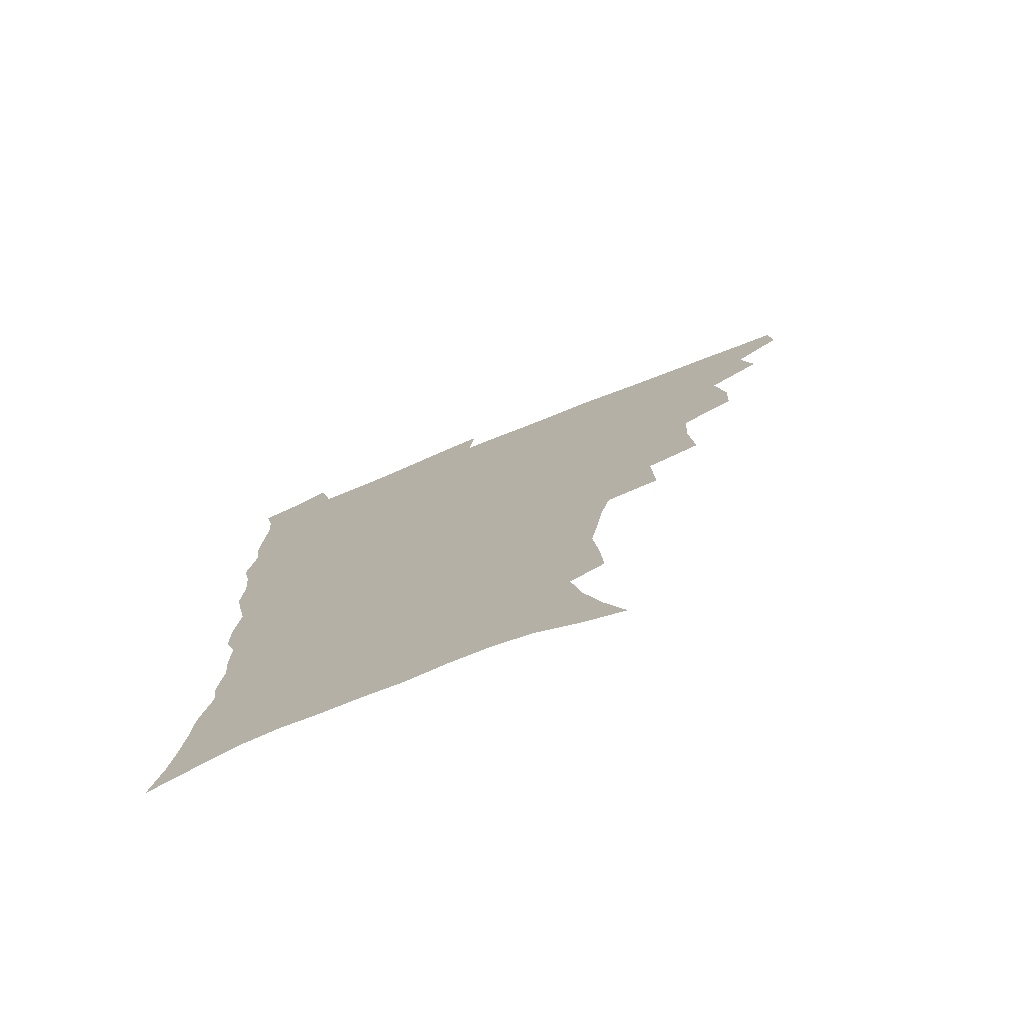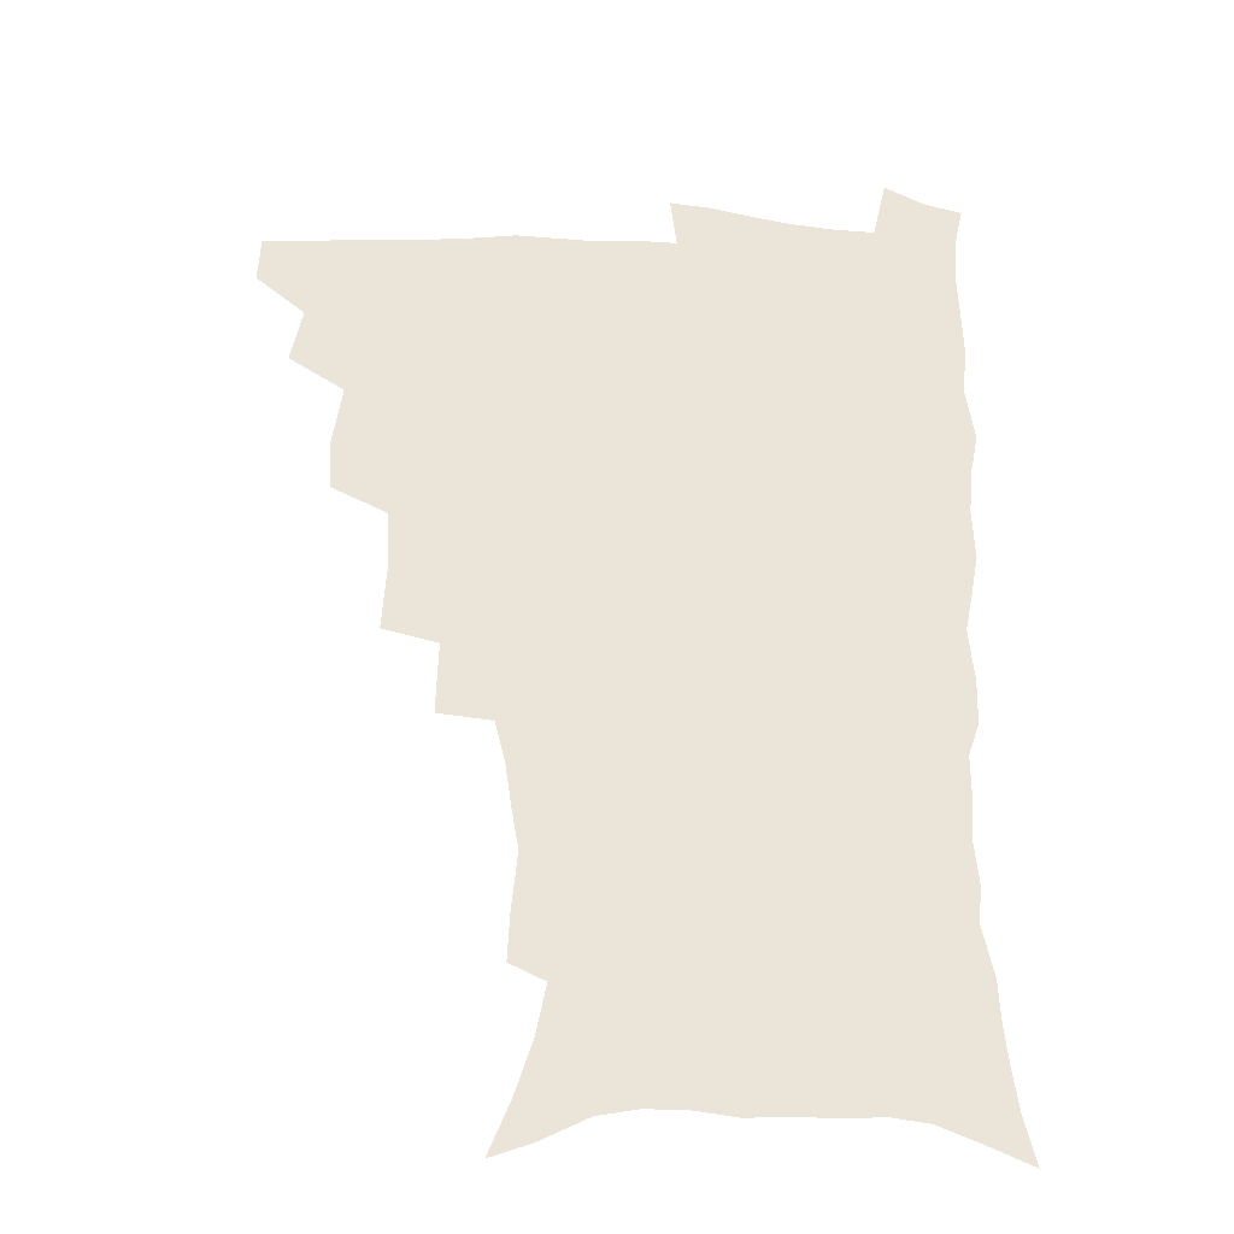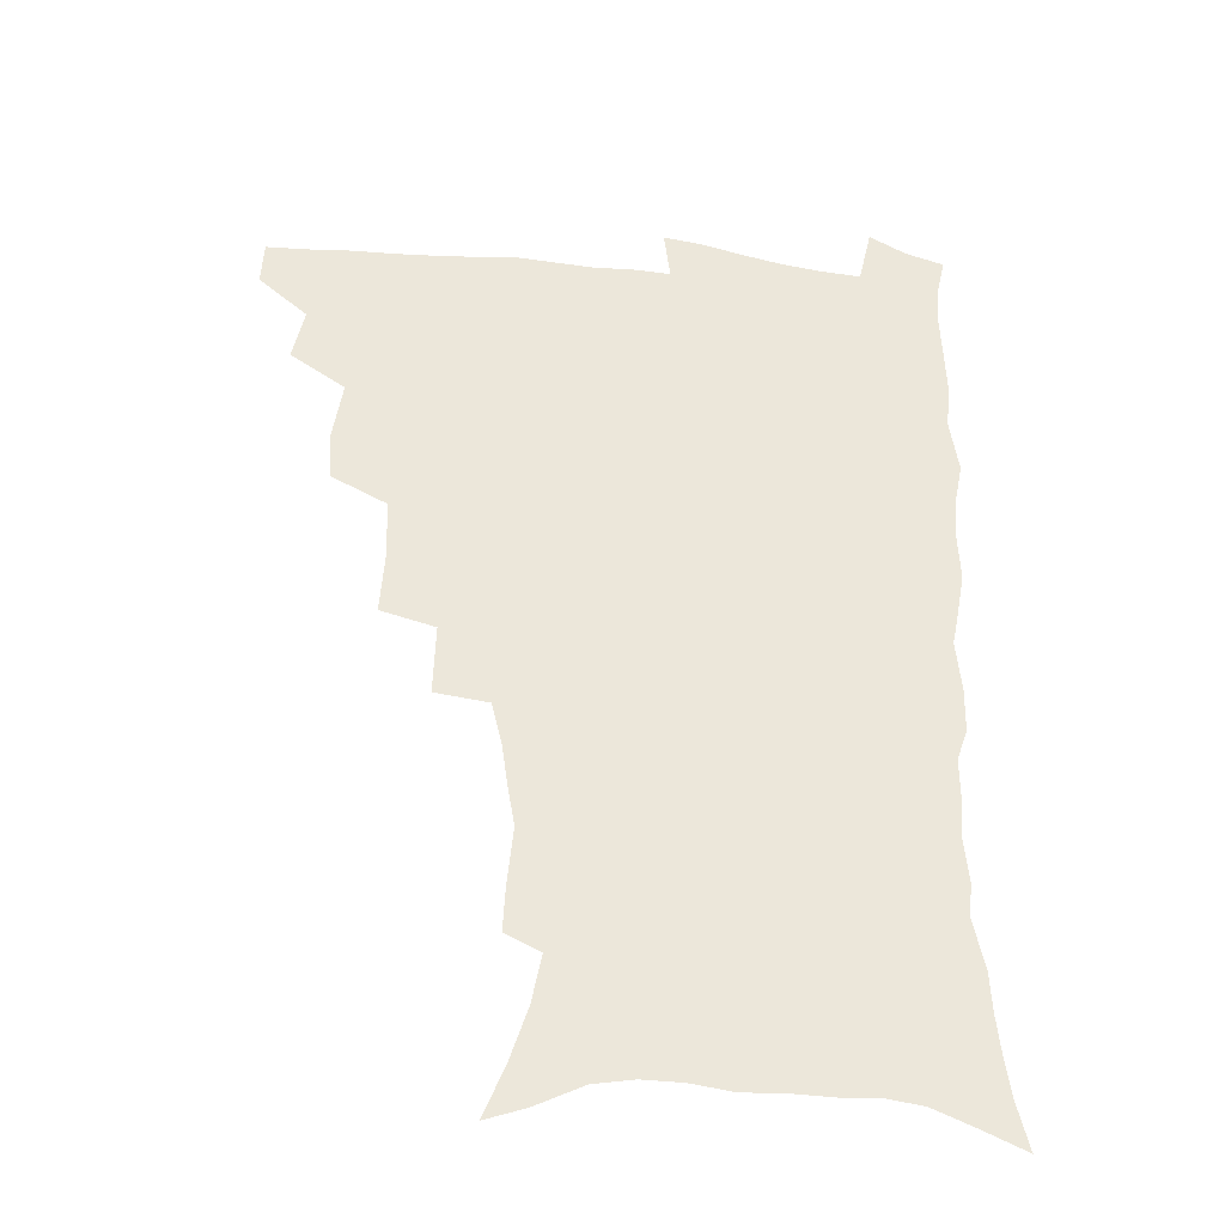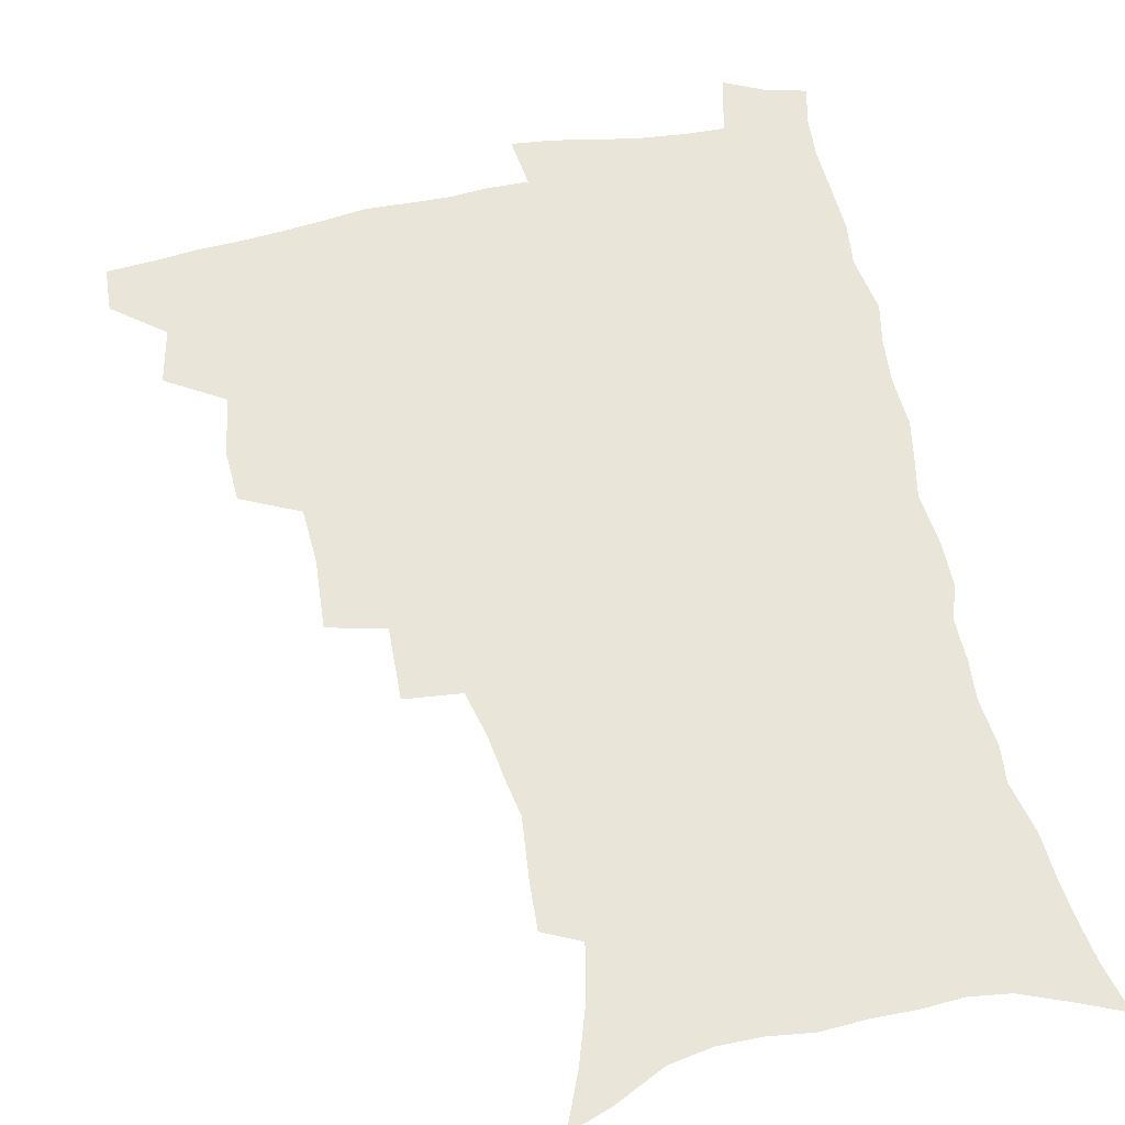
<metadata>
{"format":"obj","ext":"obj","renderer":"f3d","projection":"perspective","resolution":1024,"background":"white","views":[{"elev":-75.9,"azim":-158.2,"up":"+Y"},{"elev":-29.0,"azim":-4.5,"up":"+Y"},{"elev":-35.1,"azim":-9.0,"up":"+Y"},{"elev":57.9,"azim":-12.3,"up":"+Z"}]}
</metadata>
<code>
v 465 490.5 0
v 466 506.6 0
v 478.5 456.7 0
v 482.9 476.3 0
v 483 492.3 0
v 482.6 507.7 0
v 495.7 404.4 0
v 494.9 422.5 0
v 498.5 444.3 0
v 499.6 462.1 0
v 500.6 478.3 0
v 499.2 493.7 0
v 497.7 509.3 0
v 515 350.4 0
v 516.8 375.1 0
v 515.9 395 0
v 517.5 416.2 0
v 516.8 432.9 0
v 517.6 450.1 0
v 518.5 466 0
v 516.5 480.1 0
v 515.2 494.6 0
v 513.4 510.1 0
v 534.1 319.7 0
v 535 345.5 0
v 534.1 366 0
v 533.8 385.7 0
v 533.3 403.5 0
v 532 418.7 0
v 531.3 434.2 0
v 532.4 451.6 0
v 532.5 467 0
v 531.3 481.4 0
v 529.9 496 0
v 528.3 511.3 0
v 559.3 233.8 0
v 560.2 250.2 0
v 562.4 272.1 0
v 560 285.4 0
v 557.6 301.9 0
v 553.8 317.6 0
v 551.5 336.7 0
v 550.1 355.5 0
v 548.9 373.1 0
v 548.7 391.6 0
v 547.6 406.6 0
v 547 422.3 0
v 547.9 439.2 0
v 547.2 453.5 0
v 547.4 468.3 0
v 545.7 482.8 0
v 544.5 497.2 0
v 542.8 512.8 0
v 554.1 171 0
v 561.8 189.5 0
v 568.5 209.9 0
v 572.2 227.7 0
v 572.9 244.4 0
v 573.3 261.5 0
v 572.9 278.1 0
v 571.8 296 0
v 569.1 310.4 0
v 567.3 328 0
v 564.9 343.2 0
v 564.3 362.3 0
v 563.6 379.5 0
v 561.9 393.4 0
v 562.5 410.9 0
v 562.6 426.7 0
v 562.1 441.1 0
v 562.3 456 0
v 561.1 469.6 0
v 561 483.4 0
v 559.4 497.9 0
v 557.1 514.8 0
v 568.8 176.2 0
v 574.7 193.5 0
v 583.8 219.5 0
v 585.4 236.9 0
v 585.8 253.8 0
v 584.5 267 0
v 584.1 284.2 0
v 583.6 303.9 0
v 582.2 319.4 0
v 580.1 334 0
v 579 351 0
v 577.5 365.9 0
v 577.5 384.1 0
v 577.1 399.2 0
v 576 412.6 0
v 576.6 429.2 0
v 576.4 443.2 0
v 576 456.8 0
v 575.3 470.2 0
v 575.1 483.9 0
v 573.7 498.6 0
v 572.2 514.3 0
v 586.6 185 0
v 593.8 207.6 0
v 596 224 0
v 597 241.1 0
v 597.2 258.6 0
v 596.6 274.3 0
v 596 290.4 0
v 594.6 305 0
v 594 325.3 0
v 592.4 337.1 0
v 591.6 354.5 0
v 590.7 369.7 0
v 590.2 384.6 0
v 590.3 401.3 0
v 589.7 415 0
v 589.7 429.4 0
v 589.8 443.8 0
v 589.5 457.2 0
v 589.4 470.8 0
v 589 484.6 0
v 588 499.1 0
v 587.2 513.8 0
v 601.4 187.7 0
v 606.4 209.3 0
v 608.5 228.5 0
v 608.7 245 0
v 608.3 259.6 0
v 607.4 273.7 0
v 607.3 293.5 0
v 606.7 310.8 0
v 605.6 324.9 0
v 604.6 340.4 0
v 604.2 357.6 0
v 603.7 372.5 0
v 603.2 386.7 0
v 603.1 402.2 0
v 603.2 417.2 0
v 603.2 430.8 0
v 603.3 444.6 0
v 603.3 457.7 0
v 603.4 471.1 0
v 603.4 484.6 0
v 602.9 498.5 0
v 601.3 515 0
v 616.5 187.6 0
v 619.4 211.4 0
v 620.2 229.3 0
v 620.3 246.4 0
v 620.1 264.6 0
v 619.5 281.1 0
v 618.8 293.2 0
v 618 313.9 0
v 617.4 326.8 0
v 616.8 343.5 0
v 616.4 358.1 0
v 616.1 372.5 0
v 616 388.8 0
v 615.9 403.4 0
v 616 417.7 0
v 616.2 431.2 0
v 616.3 444.3 0
v 616.7 457.8 0
v 617.5 471.6 0
v 617.4 484.5 0
v 616.9 498.4 0
v 615.7 514.7 0
v 613.4 533 0
v 631.9 185.6 0
v 632.3 210.4 0
v 632.2 233.1 0
v 632.1 247.8 0
v 631.5 265.6 0
v 631 279.8 0
v 630.3 296.9 0
v 629.7 312.3 0
v 629.2 327.9 0
v 628.6 344.5 0
v 628.6 357.4 0
v 628.4 373.4 0
v 628.4 388.4 0
v 628.5 403 0
v 628.6 417.2 0
v 629.2 432.7 0
v 629.6 444.9 0
v 630 457.8 0
v 630.5 471.3 0
v 630.8 484.4 0
v 630.8 498.1 0
v 630 513.9 0
v 627.9 531.6 0
v 647.5 186.4 0
v 645.4 211.9 0
v 645.1 228.4 0
v 644 246 0
v 642.9 265 0
v 642.4 280.3 0
v 641.7 297.3 0
v 641.1 313.2 0
v 641.3 326.2 0
v 640.7 342.6 0
v 640.6 358.2 0
v 640.8 372.3 0
v 640.9 387.3 0
v 641.1 401.9 0
v 641.1 417.8 0
v 641.9 430.9 0
v 642.5 444 0
v 643.1 457.3 0
v 643.6 471.1 0
v 644.2 484.1 0
v 644.7 497.5 0
v 645.7 510.5 0
v 643.4 528.5 0
v 662.7 186.1 0
v 659.2 208.7 0
v 656.9 229.3 0
v 656.2 244 0
v 654.3 263.9 0
v 654.4 277.5 0
v 652.9 296.8 0
v 652.7 311.4 0
v 653 325.3 0
v 652.6 341.1 0
v 652.6 356.5 0
v 653.6 369.6 0
v 653.6 385 0
v 654.5 398.5 0
v 653.9 415.5 0
v 654.6 429.2 0
v 655.8 442 0
v 656.2 456.6 0
v 656.6 470.4 0
v 657.6 483.5 0
v 658.4 496.9 0
v 659 510.4 0
v 658.7 525.8 0
v 676.8 187 0
v 672.6 206.9 0
v 669.8 225.9 0
v 668.2 242.7 0
v 667.1 259.1 0
v 666 275.9 0
v 664.8 293.2 0
v 664.3 308.8 0
v 665.2 322 0
v 664.8 338.4 0
v 666 351.6 0
v 666.2 366.7 0
v 665.9 383.2 0
v 667.1 396.6 0
v 666.5 413.6 0
v 667.8 426.9 0
v 668.7 440.9 0
v 669.9 454.4 0
v 670.2 468.8 0
v 670.8 483 0
v 672.2 496.3 0
v 673 510.2 0
v 673.9 524.4 0
v 690.7 185.1 0
v 687.3 202.1 0
v 683.8 220.6 0
v 680.8 239.3 0
v 679.1 255.9 0
v 678.4 271.5 0
v 677.3 288.1 0
v 678.2 301.5 0
v 676.8 319.5 0
v 678.1 332.8 0
v 678.1 348.6 0
v 679.3 362.5 0
v 679 378.9 0
v 680.4 392.8 0
v 680.9 408.2 0
v 681.6 423.1 0
v 682 438.2 0
v 683.9 451.8 0
v 683.3 468 0
v 684.7 481.4 0
v 685.8 495.2 0
v 687.5 509.2 0
v 688.7 523.9 0
v 693.6 545.1 0
v 706.6 178.9 0
v 702.4 196.2 0
v 699.3 213 0
v 697 229.7 0
v 693.2 248.7 0
v 692.5 263.9 0
v 691.3 280.2 0
v 690.7 296.1 0
v 691.4 310.5 0
v 692.5 324.6 0
v 694.2 338.6 0
v 693.3 355.8 0
v 694.2 370.8 0
v 696.4 384.6 0
v 696.3 401.1 0
v 698.1 415.6 0
v 696.7 433.3 0
v 699.7 446.7 0
v 698 464.5 0
v 698.6 479.2 0
v 700.6 493.1 0
v 702.1 507.7 0
v 703.1 522.2 0
v 707.6 538.4 0
v 722.6 172 0
v 718.3 189.1 0
v 716.1 203.9 0
v 714.5 218.5 0
v 713.7 233 0
v 709.5 251.9 0
v 710.9 264.3 0
v 709.1 281.4 0
v 710.2 295.2 0
v 710.1 311.1 0
v 714.1 322.8 0
v 714.4 339.1 0
v 712.4 358.2 0
v 715.1 372.2 0
v 717.7 386.8 0
v 716.8 405 0
v 718.1 421.1 0
v 721 435.8 0
v 717.7 455.9 0
v 719.4 471.5 0
v 718.7 488.3 0
v 717.8 505.4 0
v 718.7 520.4 0
v 721.9 534.8 0
f 4 5 1
f 1 5 2
f 5 6 2
f 9 10 3
f 3 10 4
f 10 11 4
f 4 11 5
f 11 12 5
f 5 12 6
f 12 13 6
f 16 17 7
f 7 17 8
f 17 18 8
f 8 18 9
f 18 19 9
f 9 19 10
f 19 20 10
f 10 20 11
f 20 21 11
f 11 21 12
f 21 22 12
f 12 22 13
f 22 23 13
f 25 26 14
f 14 26 15
f 26 27 15
f 15 27 16
f 27 28 16
f 16 28 17
f 28 29 17
f 17 29 18
f 29 30 18
f 18 30 19
f 30 31 19
f 19 31 20
f 31 32 20
f 20 32 21
f 32 33 21
f 21 33 22
f 33 34 22
f 22 34 23
f 34 35 23
f 41 42 24
f 24 42 25
f 42 43 25
f 25 43 26
f 43 44 26
f 26 44 27
f 44 45 27
f 27 45 28
f 45 46 28
f 28 46 29
f 46 47 29
f 29 47 30
f 47 48 30
f 30 48 31
f 48 49 31
f 31 49 32
f 49 50 32
f 32 50 33
f 50 51 33
f 33 51 34
f 51 52 34
f 34 52 35
f 52 53 35
f 57 58 36
f 36 58 37
f 58 59 37
f 37 59 38
f 59 60 38
f 38 60 39
f 60 61 39
f 39 61 40
f 61 62 40
f 40 62 41
f 62 63 41
f 41 63 42
f 63 64 42
f 42 64 43
f 64 65 43
f 43 65 44
f 65 66 44
f 44 66 45
f 66 67 45
f 45 67 46
f 67 68 46
f 46 68 47
f 68 69 47
f 47 69 48
f 69 70 48
f 48 70 49
f 70 71 49
f 49 71 50
f 71 72 50
f 50 72 51
f 72 73 51
f 51 73 52
f 73 74 52
f 52 74 53
f 74 75 53
f 54 76 55
f 76 77 55
f 55 77 56
f 77 78 56
f 56 78 57
f 78 79 57
f 57 79 58
f 79 80 58
f 58 80 59
f 80 81 59
f 59 81 60
f 81 82 60
f 60 82 61
f 82 83 61
f 61 83 62
f 83 84 62
f 62 84 63
f 84 85 63
f 63 85 64
f 85 86 64
f 64 86 65
f 86 87 65
f 65 87 66
f 87 88 66
f 66 88 67
f 88 89 67
f 67 89 68
f 89 90 68
f 68 90 69
f 90 91 69
f 69 91 70
f 91 92 70
f 70 92 71
f 92 93 71
f 71 93 72
f 93 94 72
f 72 94 73
f 94 95 73
f 73 95 74
f 95 96 74
f 74 96 75
f 96 97 75
f 76 98 77
f 98 99 77
f 77 99 78
f 99 100 78
f 78 100 79
f 100 101 79
f 79 101 80
f 101 102 80
f 80 102 81
f 102 103 81
f 81 103 82
f 103 104 82
f 82 104 83
f 104 105 83
f 83 105 84
f 105 106 84
f 84 106 85
f 106 107 85
f 85 107 86
f 107 108 86
f 86 108 87
f 108 109 87
f 87 109 88
f 109 110 88
f 88 110 89
f 110 111 89
f 89 111 90
f 111 112 90
f 90 112 91
f 112 113 91
f 91 113 92
f 113 114 92
f 92 114 93
f 114 115 93
f 93 115 94
f 115 116 94
f 94 116 95
f 116 117 95
f 95 117 96
f 117 118 96
f 96 118 97
f 118 119 97
f 98 120 99
f 120 121 99
f 99 121 100
f 121 122 100
f 100 122 101
f 122 123 101
f 101 123 102
f 123 124 102
f 102 124 103
f 124 125 103
f 103 125 104
f 125 126 104
f 104 126 105
f 126 127 105
f 105 127 106
f 127 128 106
f 106 128 107
f 128 129 107
f 107 129 108
f 129 130 108
f 108 130 109
f 130 131 109
f 109 131 110
f 131 132 110
f 110 132 111
f 132 133 111
f 111 133 112
f 133 134 112
f 112 134 113
f 134 135 113
f 113 135 114
f 135 136 114
f 114 136 115
f 136 137 115
f 115 137 116
f 137 138 116
f 116 138 117
f 138 139 117
f 117 139 118
f 139 140 118
f 118 140 119
f 140 141 119
f 120 142 121
f 142 143 121
f 121 143 122
f 143 144 122
f 122 144 123
f 144 145 123
f 123 145 124
f 145 146 124
f 124 146 125
f 146 147 125
f 125 147 126
f 147 148 126
f 126 148 127
f 148 149 127
f 127 149 128
f 149 150 128
f 128 150 129
f 150 151 129
f 129 151 130
f 151 152 130
f 130 152 131
f 152 153 131
f 131 153 132
f 153 154 132
f 132 154 133
f 154 155 133
f 133 155 134
f 155 156 134
f 134 156 135
f 156 157 135
f 135 157 136
f 157 158 136
f 136 158 137
f 158 159 137
f 137 159 138
f 159 160 138
f 138 160 139
f 160 161 139
f 139 161 140
f 161 162 140
f 140 162 141
f 162 163 141
f 142 165 143
f 165 166 143
f 143 166 144
f 166 167 144
f 144 167 145
f 167 168 145
f 145 168 146
f 168 169 146
f 146 169 147
f 169 170 147
f 147 170 148
f 170 171 148
f 148 171 149
f 171 172 149
f 149 172 150
f 172 173 150
f 150 173 151
f 173 174 151
f 151 174 152
f 174 175 152
f 152 175 153
f 175 176 153
f 153 176 154
f 176 177 154
f 154 177 155
f 177 178 155
f 155 178 156
f 178 179 156
f 156 179 157
f 179 180 157
f 157 180 158
f 180 181 158
f 158 181 159
f 181 182 159
f 159 182 160
f 182 183 160
f 160 183 161
f 183 184 161
f 161 184 162
f 184 185 162
f 162 185 163
f 185 186 163
f 163 186 164
f 186 187 164
f 165 188 166
f 188 189 166
f 166 189 167
f 189 190 167
f 167 190 168
f 190 191 168
f 168 191 169
f 191 192 169
f 169 192 170
f 192 193 170
f 170 193 171
f 193 194 171
f 171 194 172
f 194 195 172
f 172 195 173
f 195 196 173
f 173 196 174
f 196 197 174
f 174 197 175
f 197 198 175
f 175 198 176
f 198 199 176
f 176 199 177
f 199 200 177
f 177 200 178
f 200 201 178
f 178 201 179
f 201 202 179
f 179 202 180
f 202 203 180
f 180 203 181
f 203 204 181
f 181 204 182
f 204 205 182
f 182 205 183
f 205 206 183
f 183 206 184
f 206 207 184
f 184 207 185
f 207 208 185
f 185 208 186
f 208 209 186
f 186 209 187
f 209 210 187
f 188 211 189
f 211 212 189
f 189 212 190
f 212 213 190
f 190 213 191
f 213 214 191
f 191 214 192
f 214 215 192
f 192 215 193
f 215 216 193
f 193 216 194
f 216 217 194
f 194 217 195
f 217 218 195
f 195 218 196
f 218 219 196
f 196 219 197
f 219 220 197
f 197 220 198
f 220 221 198
f 198 221 199
f 221 222 199
f 199 222 200
f 222 223 200
f 200 223 201
f 223 224 201
f 201 224 202
f 224 225 202
f 202 225 203
f 225 226 203
f 203 226 204
f 226 227 204
f 204 227 205
f 227 228 205
f 205 228 206
f 228 229 206
f 206 229 207
f 229 230 207
f 207 230 208
f 230 231 208
f 208 231 209
f 231 232 209
f 209 232 210
f 232 233 210
f 211 234 212
f 234 235 212
f 212 235 213
f 235 236 213
f 213 236 214
f 236 237 214
f 214 237 215
f 237 238 215
f 215 238 216
f 238 239 216
f 216 239 217
f 239 240 217
f 217 240 218
f 240 241 218
f 218 241 219
f 241 242 219
f 219 242 220
f 242 243 220
f 220 243 221
f 243 244 221
f 221 244 222
f 244 245 222
f 222 245 223
f 245 246 223
f 223 246 224
f 246 247 224
f 224 247 225
f 247 248 225
f 225 248 226
f 248 249 226
f 226 249 227
f 249 250 227
f 227 250 228
f 250 251 228
f 228 251 229
f 251 252 229
f 229 252 230
f 252 253 230
f 230 253 231
f 253 254 231
f 231 254 232
f 254 255 232
f 232 255 233
f 255 256 233
f 234 257 235
f 257 258 235
f 235 258 236
f 258 259 236
f 236 259 237
f 259 260 237
f 237 260 238
f 260 261 238
f 238 261 239
f 261 262 239
f 239 262 240
f 262 263 240
f 240 263 241
f 263 264 241
f 241 264 242
f 264 265 242
f 242 265 243
f 265 266 243
f 243 266 244
f 266 267 244
f 244 267 245
f 267 268 245
f 245 268 246
f 268 269 246
f 246 269 247
f 269 270 247
f 247 270 248
f 270 271 248
f 248 271 249
f 271 272 249
f 249 272 250
f 272 273 250
f 250 273 251
f 273 274 251
f 251 274 252
f 274 275 252
f 252 275 253
f 275 276 253
f 253 276 254
f 276 277 254
f 254 277 255
f 277 278 255
f 255 278 256
f 278 279 256
f 257 281 258
f 281 282 258
f 258 282 259
f 282 283 259
f 259 283 260
f 283 284 260
f 260 284 261
f 284 285 261
f 261 285 262
f 285 286 262
f 262 286 263
f 286 287 263
f 263 287 264
f 287 288 264
f 264 288 265
f 288 289 265
f 265 289 266
f 289 290 266
f 266 290 267
f 290 291 267
f 267 291 268
f 291 292 268
f 268 292 269
f 292 293 269
f 269 293 270
f 293 294 270
f 270 294 271
f 294 295 271
f 271 295 272
f 295 296 272
f 272 296 273
f 296 297 273
f 273 297 274
f 297 298 274
f 274 298 275
f 298 299 275
f 275 299 276
f 299 300 276
f 276 300 277
f 300 301 277
f 277 301 278
f 301 302 278
f 278 302 279
f 302 303 279
f 279 303 280
f 303 304 280
f 281 305 282
f 305 306 282
f 282 306 283
f 306 307 283
f 283 307 284
f 307 308 284
f 284 308 285
f 308 309 285
f 285 309 286
f 309 310 286
f 286 310 287
f 310 311 287
f 287 311 288
f 311 312 288
f 288 312 289
f 312 313 289
f 289 313 290
f 313 314 290
f 290 314 291
f 314 315 291
f 291 315 292
f 315 316 292
f 292 316 293
f 316 317 293
f 293 317 294
f 317 318 294
f 294 318 295
f 318 319 295
f 295 319 296
f 319 320 296
f 296 320 297
f 320 321 297
f 297 321 298
f 321 322 298
f 298 322 299
f 322 323 299
f 299 323 300
f 323 324 300
f 300 324 301
f 324 325 301
f 301 325 302
f 325 326 302
f 302 326 303
f 326 327 303
f 303 327 304
f 327 328 304

</code>
